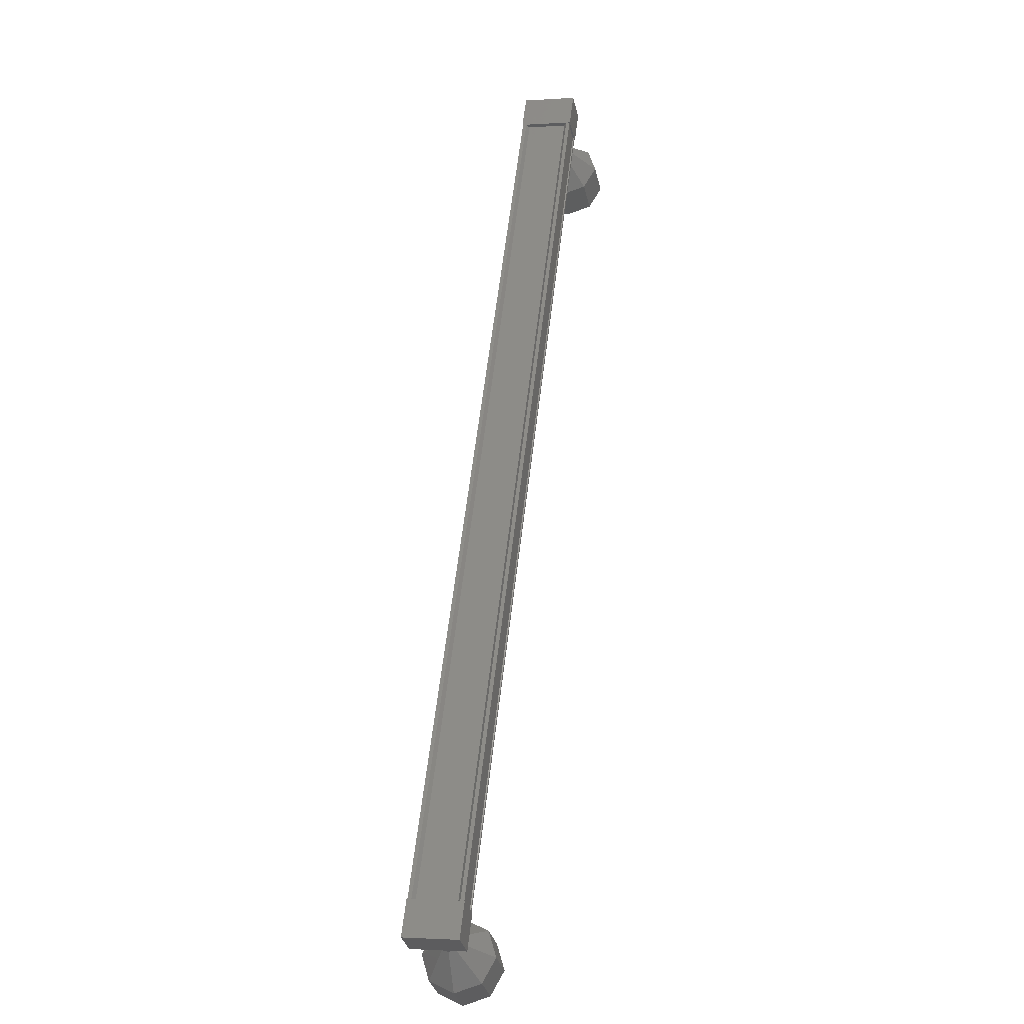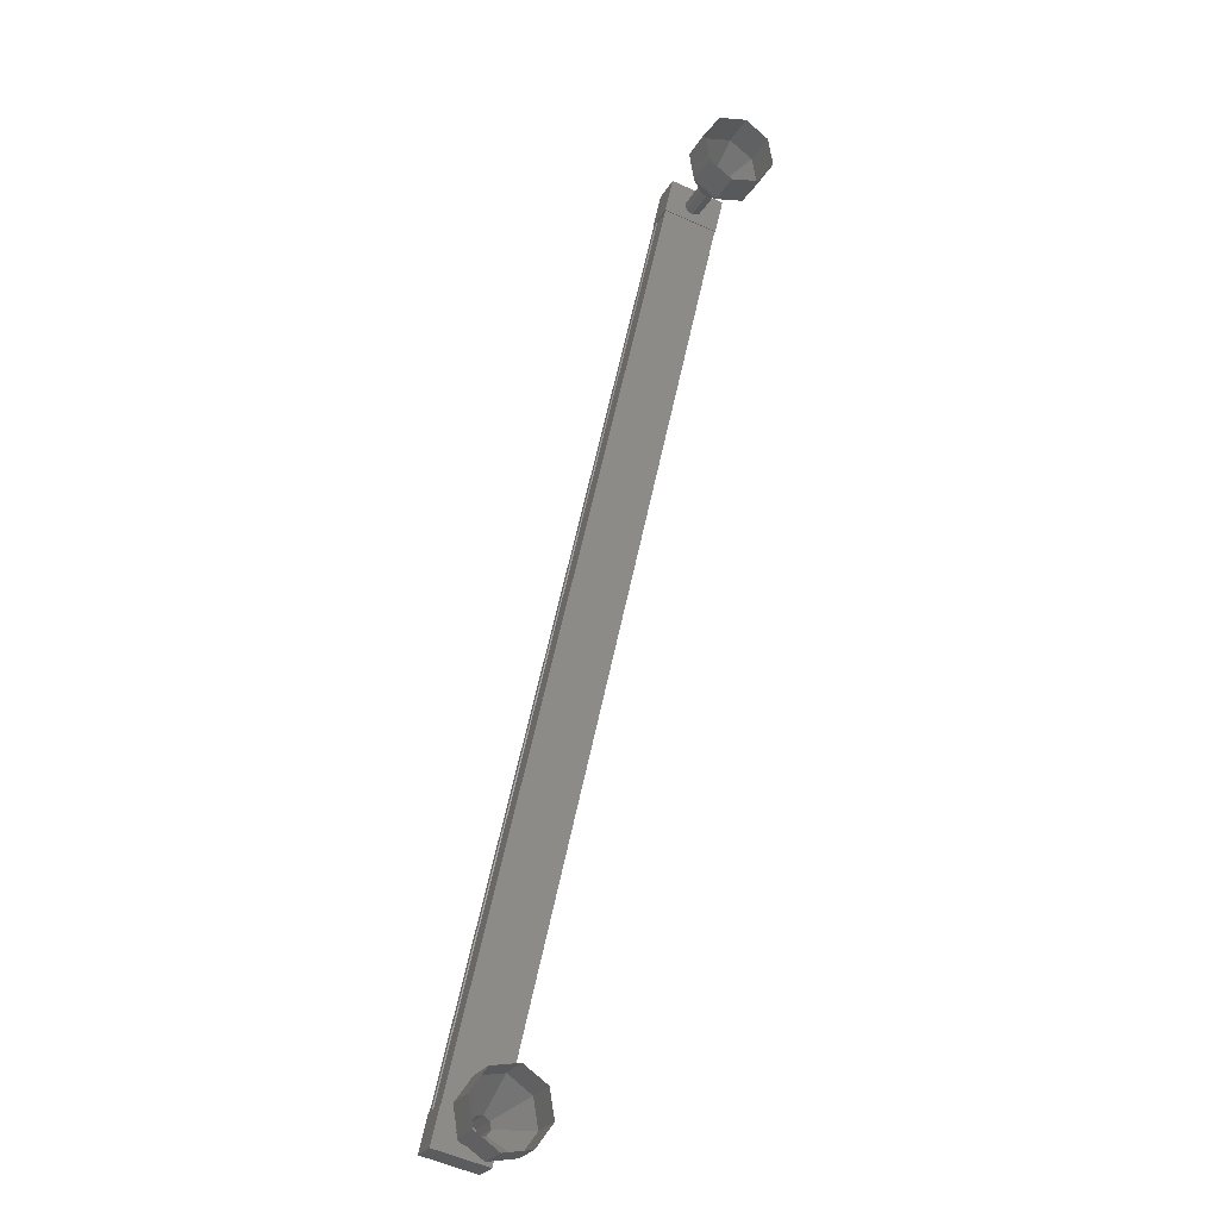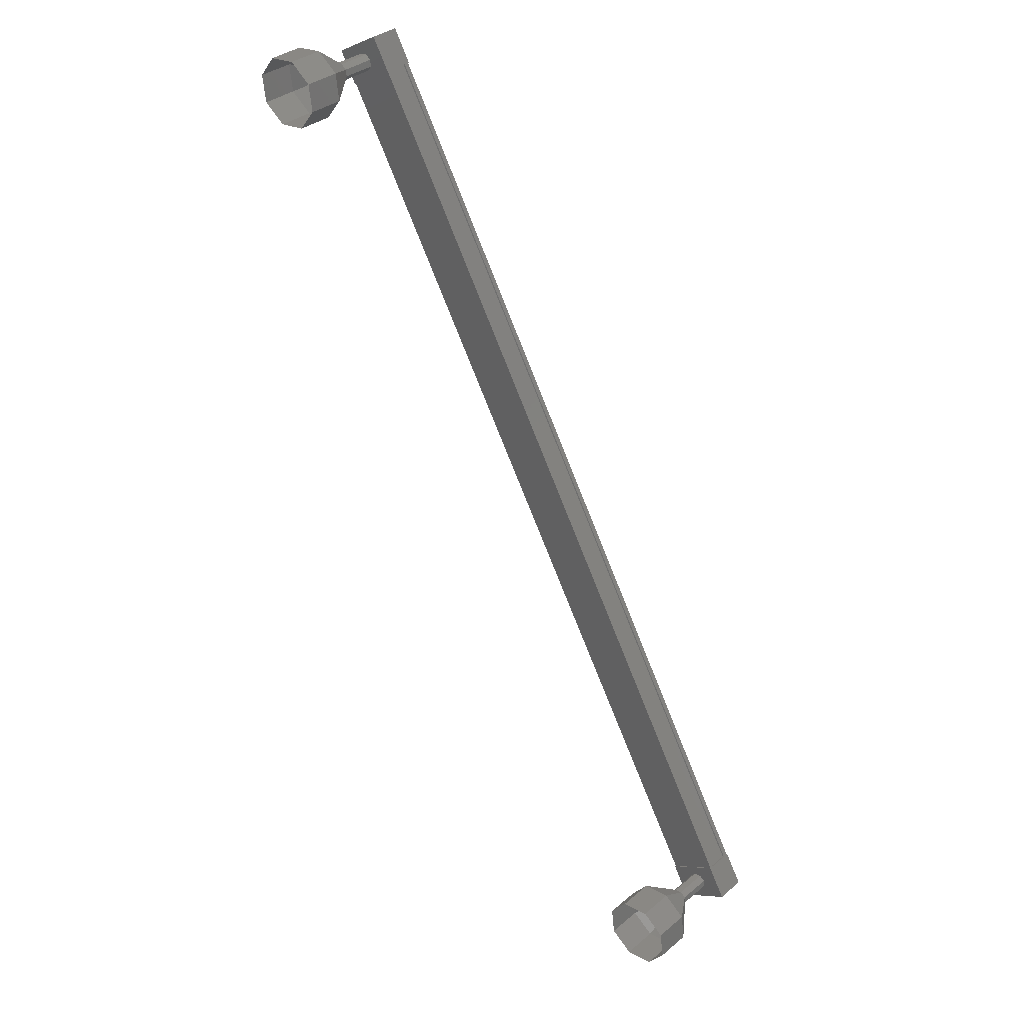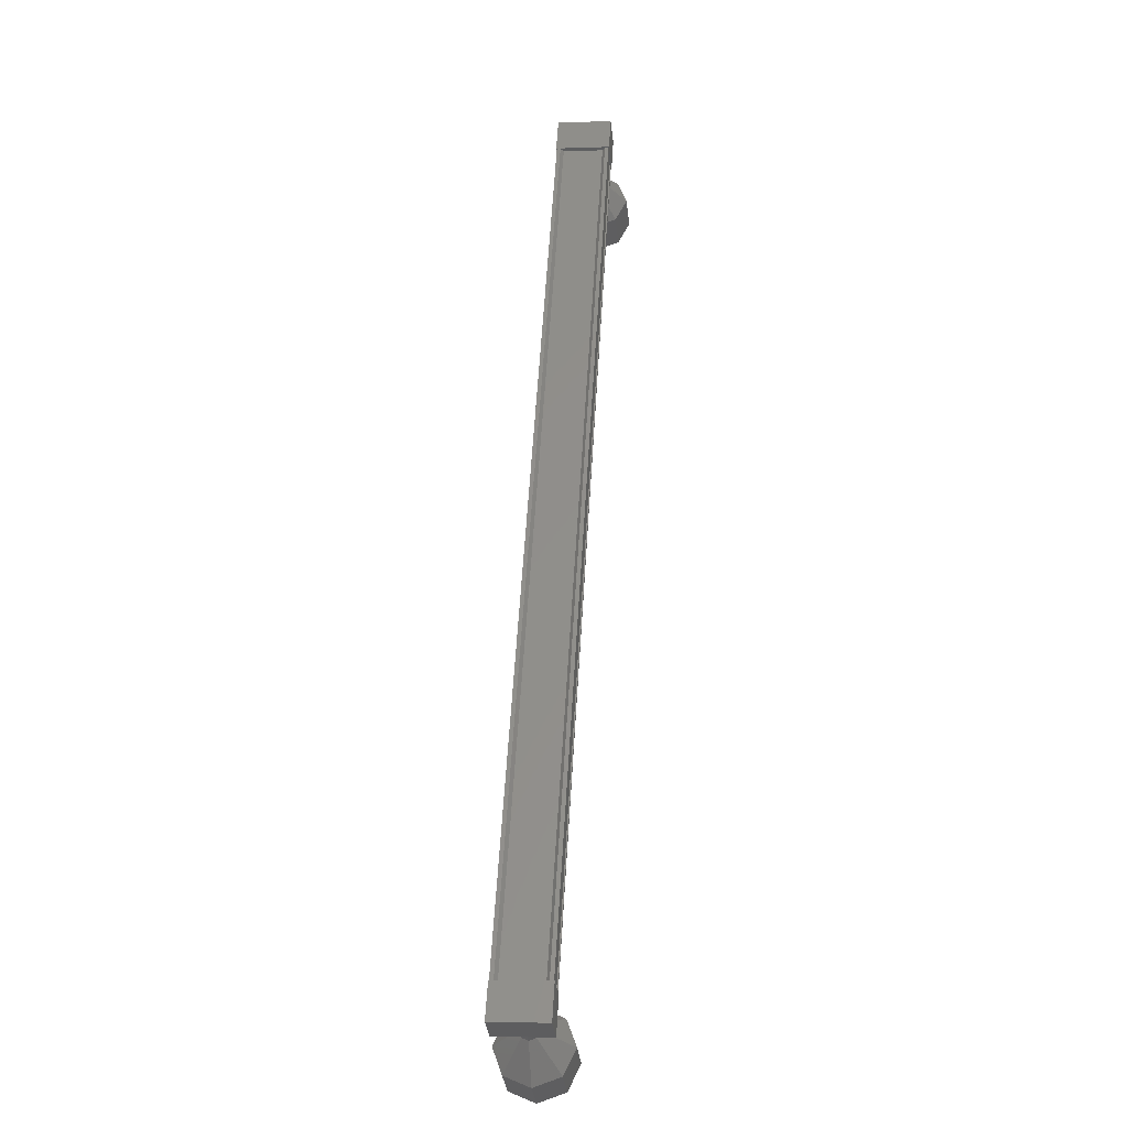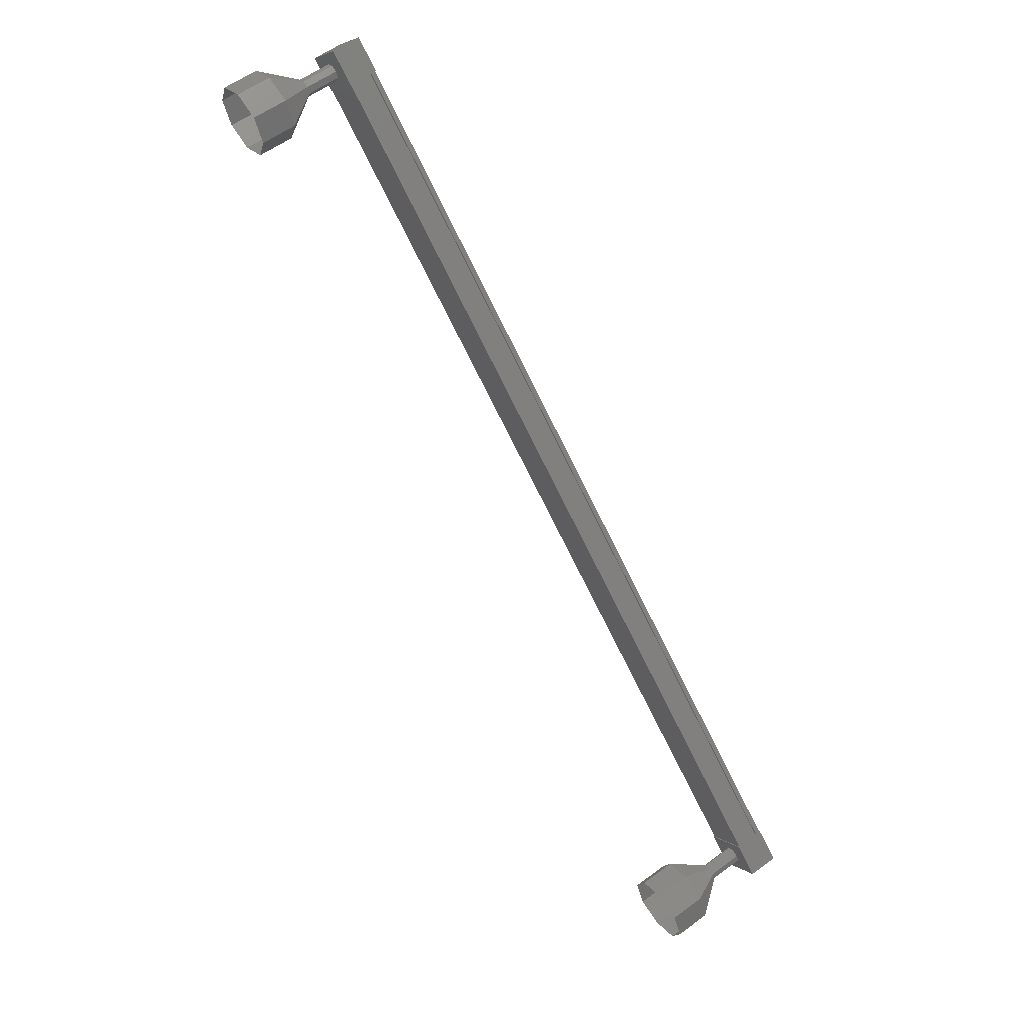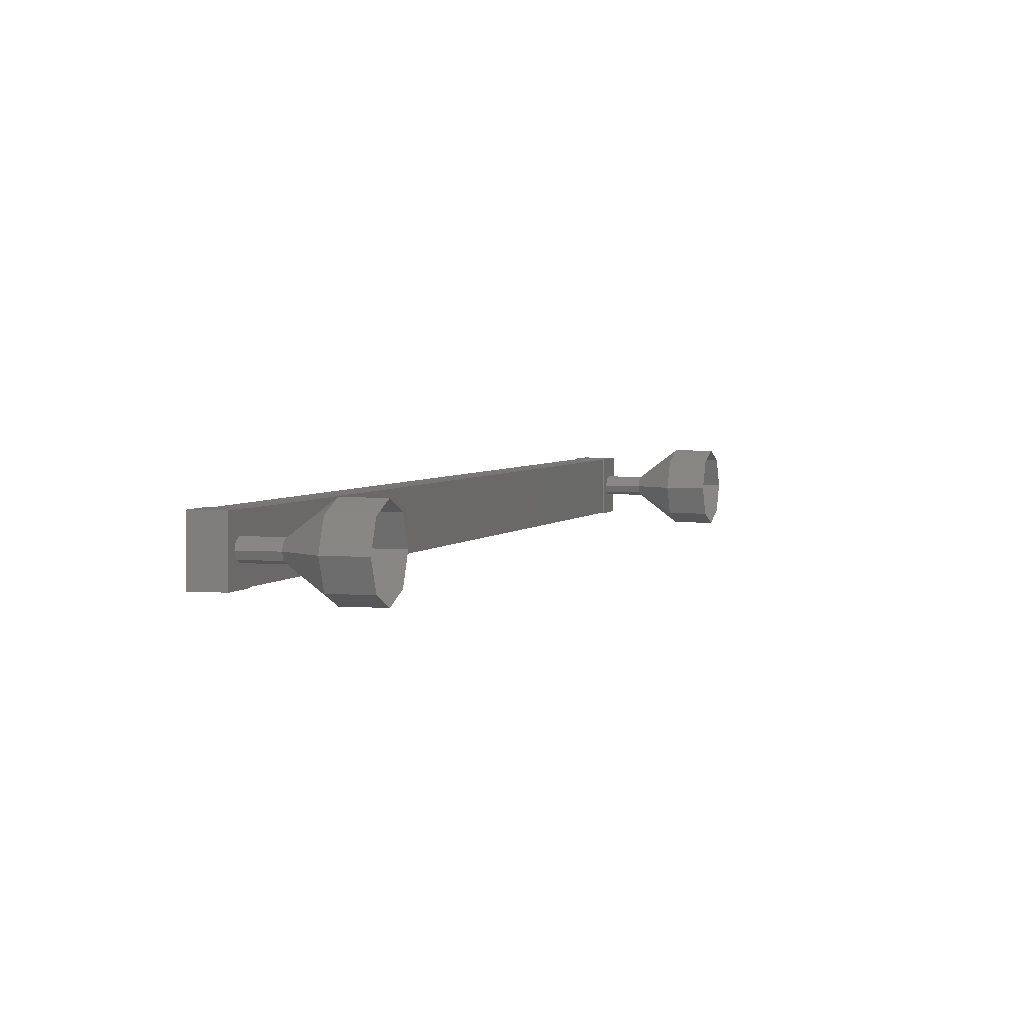
<metadata>
{"format":"stl","ext":"stl","renderer":"f3d","projection":"perspective","resolution":1024,"background":"white","views":[{"elev":-1.9,"azim":103.9,"up":"+Z"},{"elev":-55.5,"azim":-115.2,"up":"+Z"},{"elev":-6.5,"azim":-40.3,"up":"+Z"},{"elev":-4.3,"azim":96.9,"up":"+Z"},{"elev":4.4,"azim":-24.5,"up":"+Z"},{"elev":3.3,"azim":168.0,"up":"+Y"}]}
</metadata>
<code>
# stl→obj: 106 verts, 152 faces
v 0.957 1251 32.35
v 1.053 1251 32.4
v -11.83 1251 55.51
v -11.93 1250 55.46
v -11.83 1250 55.51
v 1.053 1250 32.4
v -12.47 1250 55.15
v 0.4127 1250 32.05
v -12.46 1250 55.16
v 0.4233 1250 32.05
v 0.9256 1250 32.33
v -11.93 1251 55.46
v 0.957 1250 32.35
v 0.9362 1250 32.34
v -11.95 1250 55.45
v -11.96 1250 55.44
v -12.02 1251 55.88
v -12.75 1249 55.47
v -12.02 1249 55.88
v -11.53 1249 55.01
v -11.53 1251 55.01
v -12.27 1249 54.6
v -12.27 1251 54.6
v -12.75 1251 55.47
v 0.7843 1249 32.92
v 0.7843 1251 32.92
v 0.0502 1249 32.51
v 0.0502 1251 32.51
v 0.5372 1251 31.64
v 1.271 1251 32.05
v 1.271 1249 32.05
v 0.5372 1249 31.64
v 0.9362 1251 32.34
v -11.95 1251 55.45
v 0.9256 1251 32.33
v -11.96 1251 55.44
v 0.4233 1251 32.05
v -12.46 1251 55.16
v 0.4127 1251 32.05
v -12.47 1251 55.15
v 0.3549 1251 32.01
v -12.53 1251 55.12
v 0.3549 1250 32.01
v -12.53 1250 55.12
v -0.4229 1250 31.43
v -0.931 1250 30.29
v -0.4585 1250 31.49
v -1.074 1251 30.54
v -0.5446 1250 31.65
v -1.418 1251 31.16
v -0.6307 1250 31.8
v -1.762 1251 31.78
v -0.6664 1250 31.87
v -1.905 1250 32.03
v -1.762 1250 31.78
v -1.418 1249 31.16
v -1.074 1250 30.54
v -12.33 1250 54.81
v -13.2 1250 54.33
v -12.36 1250 54.88
v -13.24 1250 54.39
v -12.45 1250 55.03
v -13.32 1250 54.54
v -12.54 1250 55.19
v -13.41 1250 54.7
v -12.57 1250 55.25
v -13.44 1250 54.76
v -13.7 1250 53.19
v -14.57 1250 52.7
v -13.84 1251 53.44
v -14.72 1251 52.96
v -14.19 1251 54.06
v -15.06 1251 53.57
v -14.53 1251 54.68
v -15.41 1251 54.19
v -14.67 1250 54.93
v -15.55 1250 54.45
v -14.53 1250 54.68
v -15.41 1250 54.19
v -14.19 1249 54.06
v -15.06 1249 53.57
v -13.84 1250 53.44
v -14.72 1250 52.96
v -13.19 1250 54.33
v -13.23 1250 54.39
v -13.31 1250 54.55
v -13.4 1250 54.7
v -13.44 1250 54.77
v 0.4418 1250 31.91
v -0.4316 1250 31.42
v 0.4061 1250 31.98
v -0.4673 1250 31.49
v 0.32 1250 32.13
v -0.5534 1250 31.64
v 0.2339 1250 32.28
v -0.6395 1250 31.8
v 0.1983 1250 32.35
v -0.6751 1250 31.86
v -1.947 1250 30.06
v -1.804 1250 29.8
v -1.947 1251 30.06
v -2.291 1251 30.67
v -2.636 1251 31.29
v -2.778 1250 31.55
v -2.636 1250 31.29
v -2.291 1249 30.67
f 1 2 3
f 3 2 3
f 4 5 6
f 6 5 5
f 5 6 6
f 7 8 9
f 9 8 10
f 10 11 9
f 3 12 1
f 1 12 4
f 4 13 1
f 6 13 4
f 6 5 14
f 14 5 15
f 15 11 14
f 16 11 15
f 9 11 16
f 17 18 19
f 19 18 20
f 20 21 19
f 22 21 20
f 23 21 22
f 22 18 23
f 23 18 24
f 24 18 17
f 17 21 24
f 19 21 17
f 25 26 27
f 27 26 28
f 28 29 27
f 26 29 28
f 30 29 26
f 26 31 30
f 30 31 29
f 29 31 32
f 32 27 29
f 31 27 32
f 25 27 31
f 31 26 25
f 2 2 3
f 3 2 33
f 33 34 3
f 35 34 33
f 36 34 35
f 35 37 36
f 36 37 38
f 38 37 39
f 39 40 38
f 41 40 39
f 42 40 41
f 41 43 42
f 42 43 44
f 44 43 7
f 22 20 18
f 21 23 24
f 43 8 7
f 45 46 47
f 47 46 48
f 48 49 47
f 50 49 48
f 51 49 50
f 50 52 51
f 51 52 53
f 53 52 54
f 54 51 53
f 55 51 54
f 49 51 55
f 55 56 49
f 49 56 47
f 47 56 57
f 57 45 47
f 46 45 57
f 58 59 60
f 60 59 61
f 61 62 60
f 63 62 61
f 64 62 63
f 63 65 64
f 64 65 66
f 66 65 67
f 67 64 66
f 65 64 67
f 62 64 65
f 65 63 62
f 62 63 60
f 60 63 61
f 61 58 60
f 59 58 61
f 68 69 70
f 70 69 71
f 71 72 70
f 73 72 71
f 74 72 73
f 73 75 74
f 74 75 76
f 76 75 77
f 77 78 76
f 79 78 77
f 80 78 79
f 79 81 80
f 80 81 82
f 82 81 83
f 83 68 82
f 69 68 83
f 84 68 85
f 85 68 70
f 70 86 85
f 72 86 70
f 87 86 72
f 72 74 87
f 87 74 88
f 88 74 76
f 76 87 88
f 78 87 76
f 86 87 78
f 78 80 86
f 86 80 85
f 85 80 82
f 82 84 85
f 68 84 82
f 89 90 91
f 91 90 92
f 92 93 91
f 94 93 92
f 95 93 94
f 94 96 95
f 95 96 97
f 97 96 98
f 98 95 97
f 96 95 98
f 93 95 96
f 96 94 93
f 93 94 91
f 91 94 92
f 92 89 91
f 90 89 92
f 57 99 46
f 46 99 100
f 100 48 46
f 101 48 100
f 50 48 101
f 101 102 50
f 50 102 52
f 52 102 103
f 103 54 52
f 104 54 103
f 55 54 104
f 104 105 55
f 55 105 56
f 56 105 106
f 106 57 56
f 99 57 106

</code>
